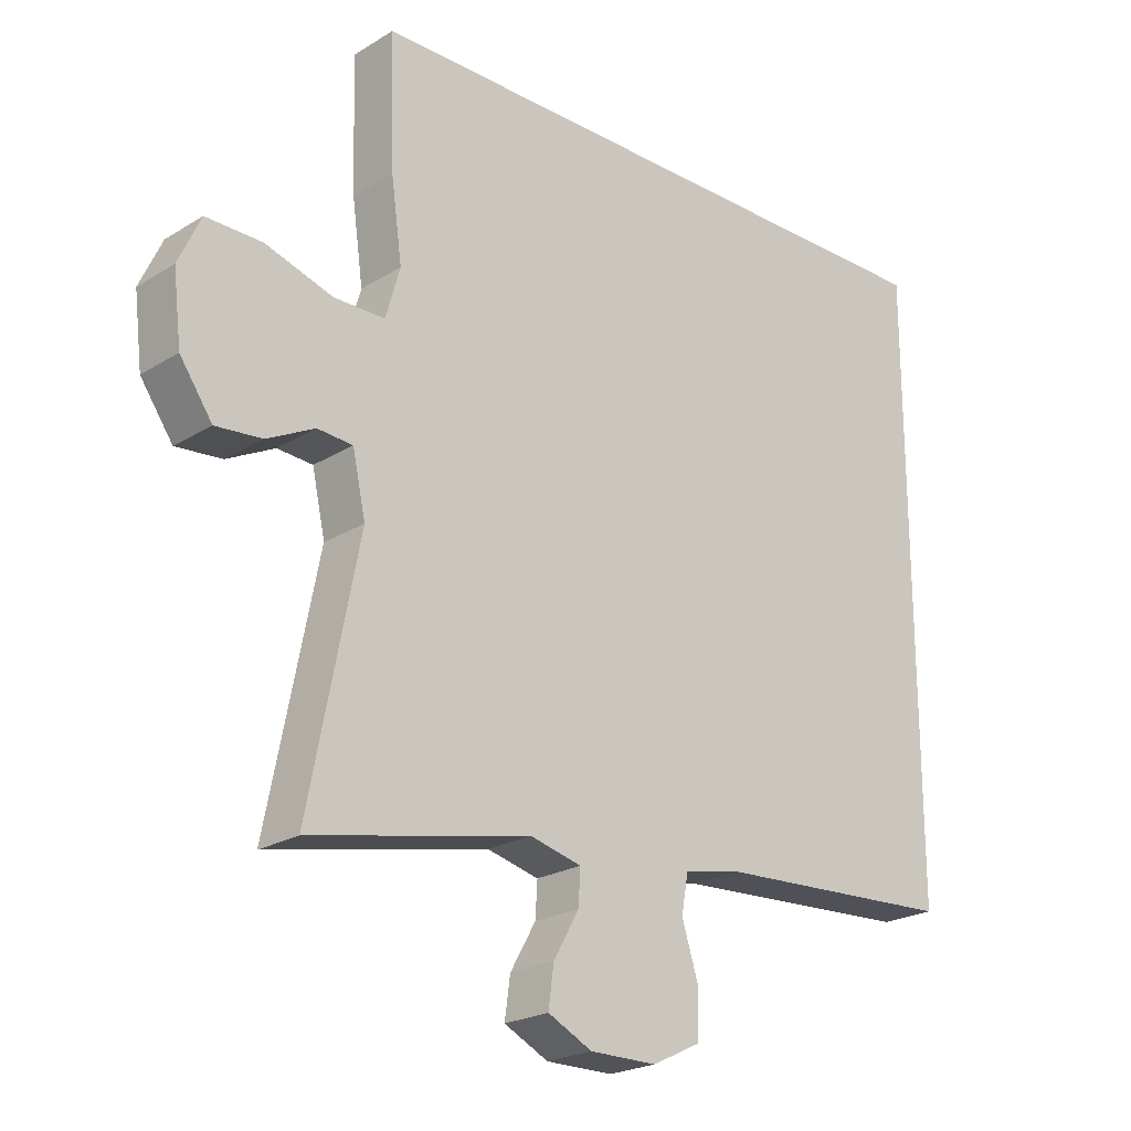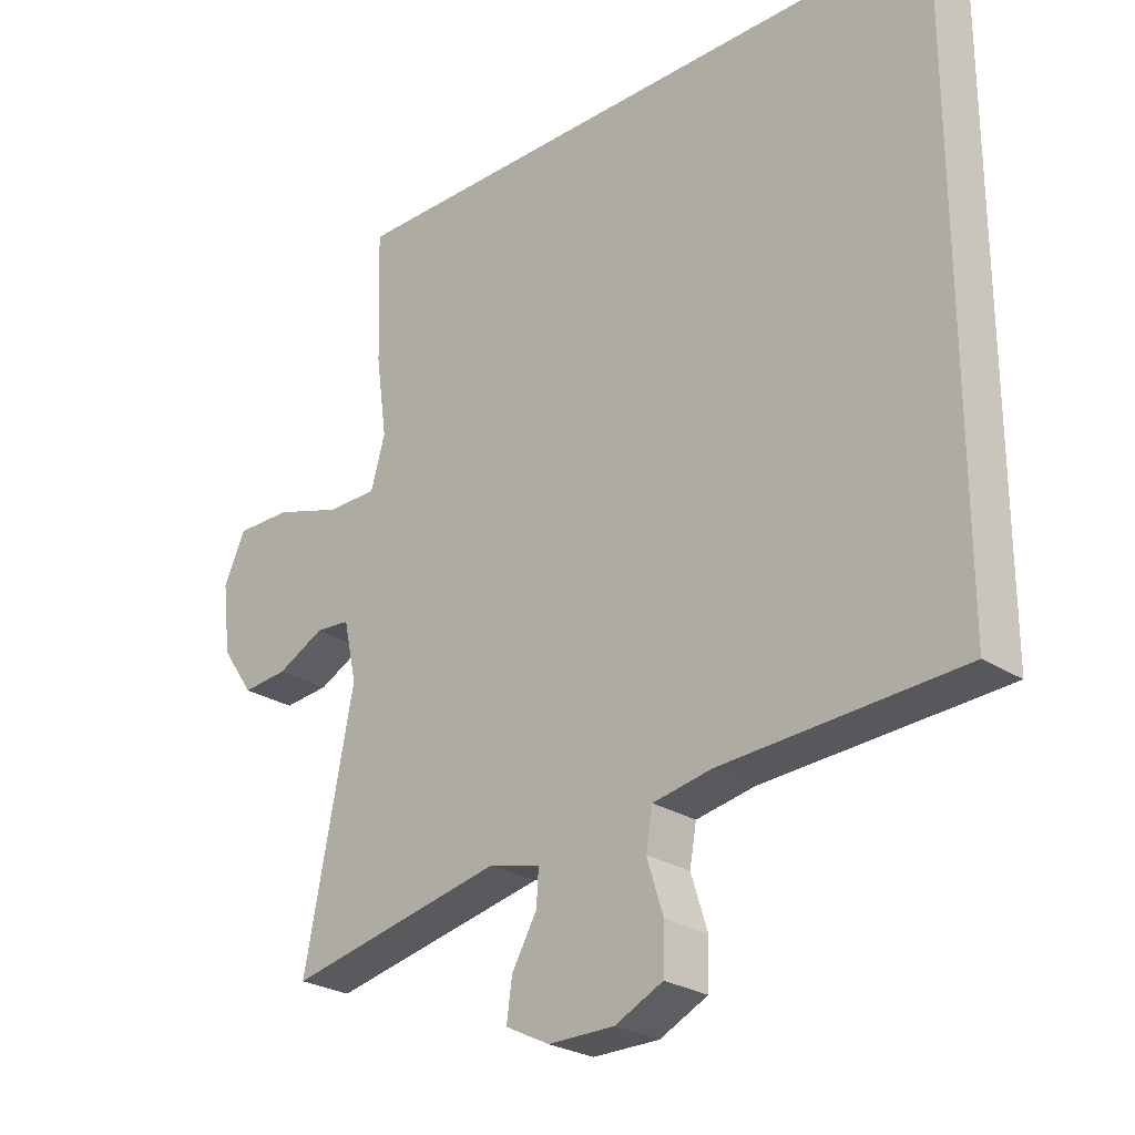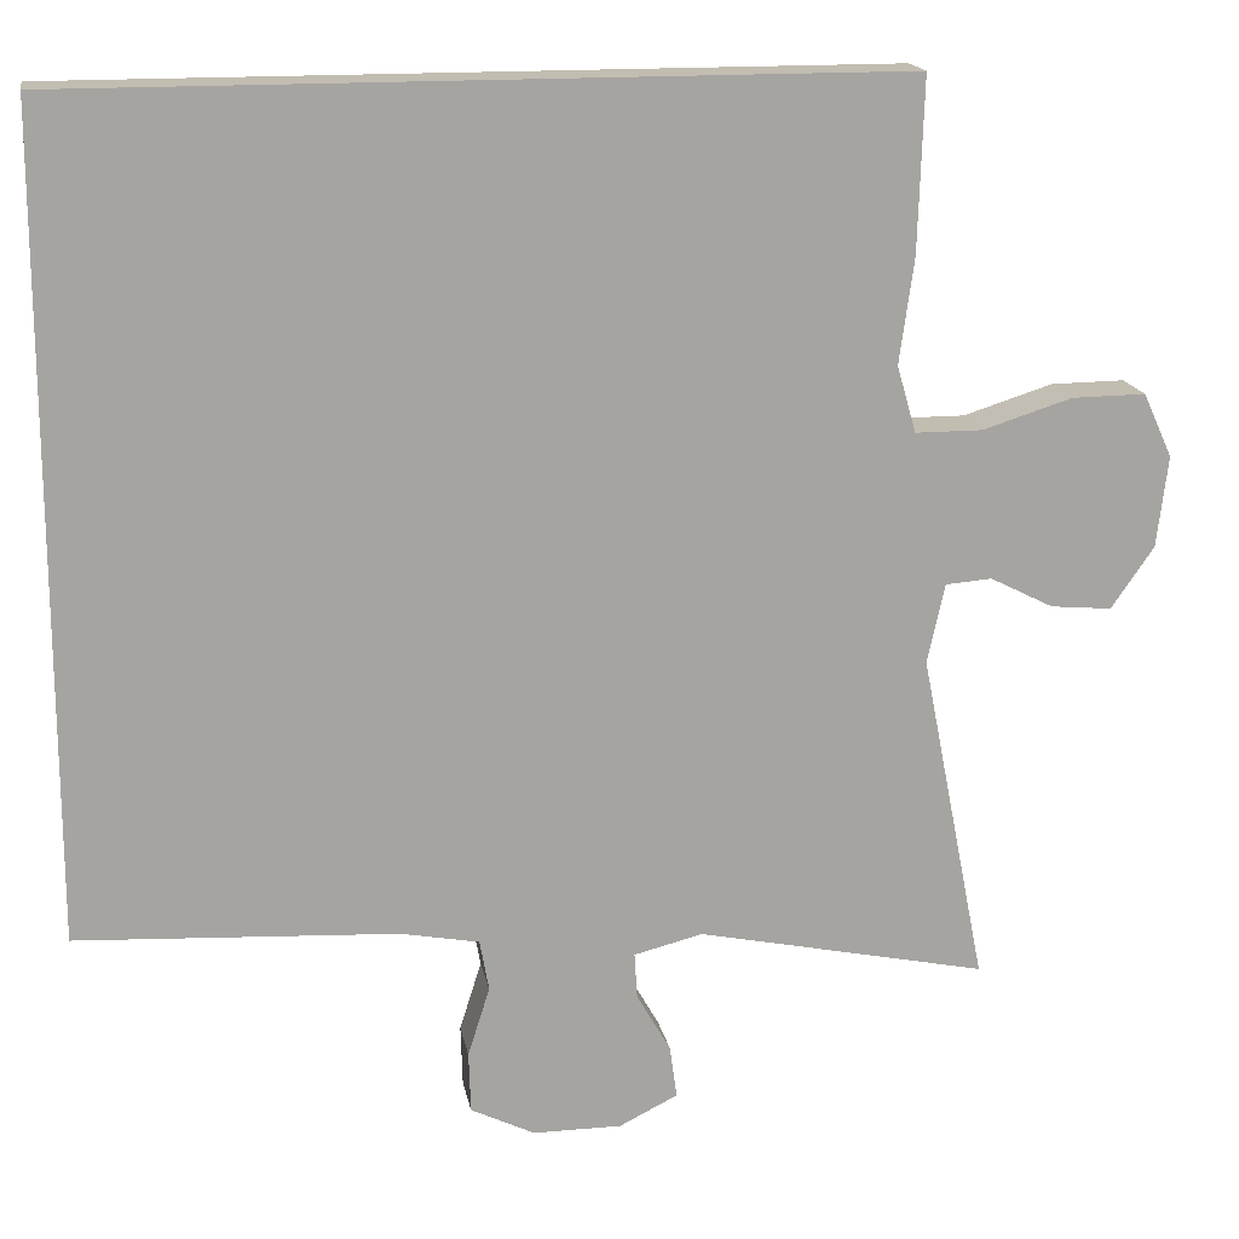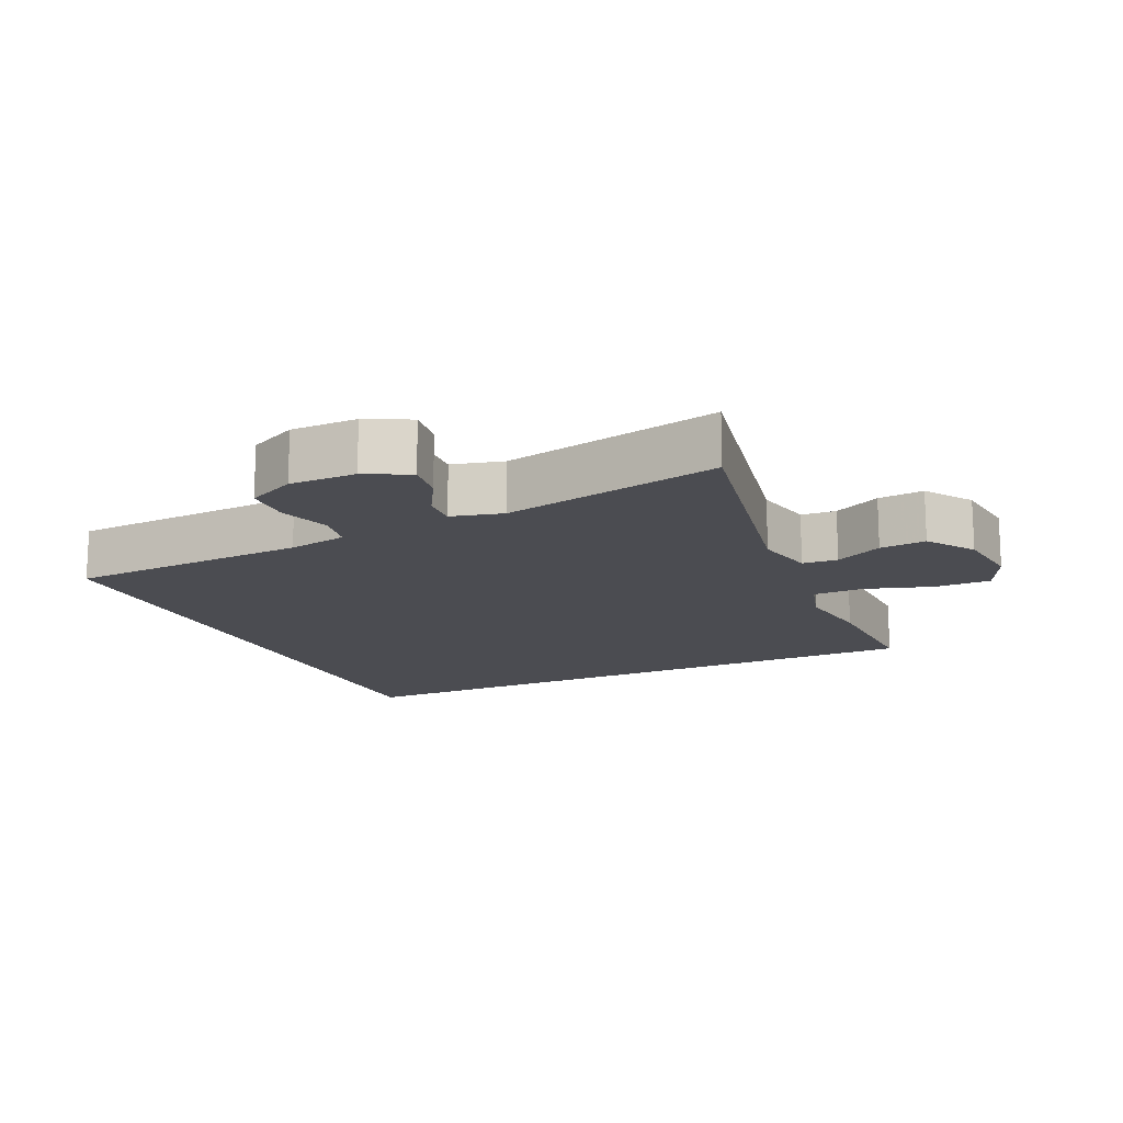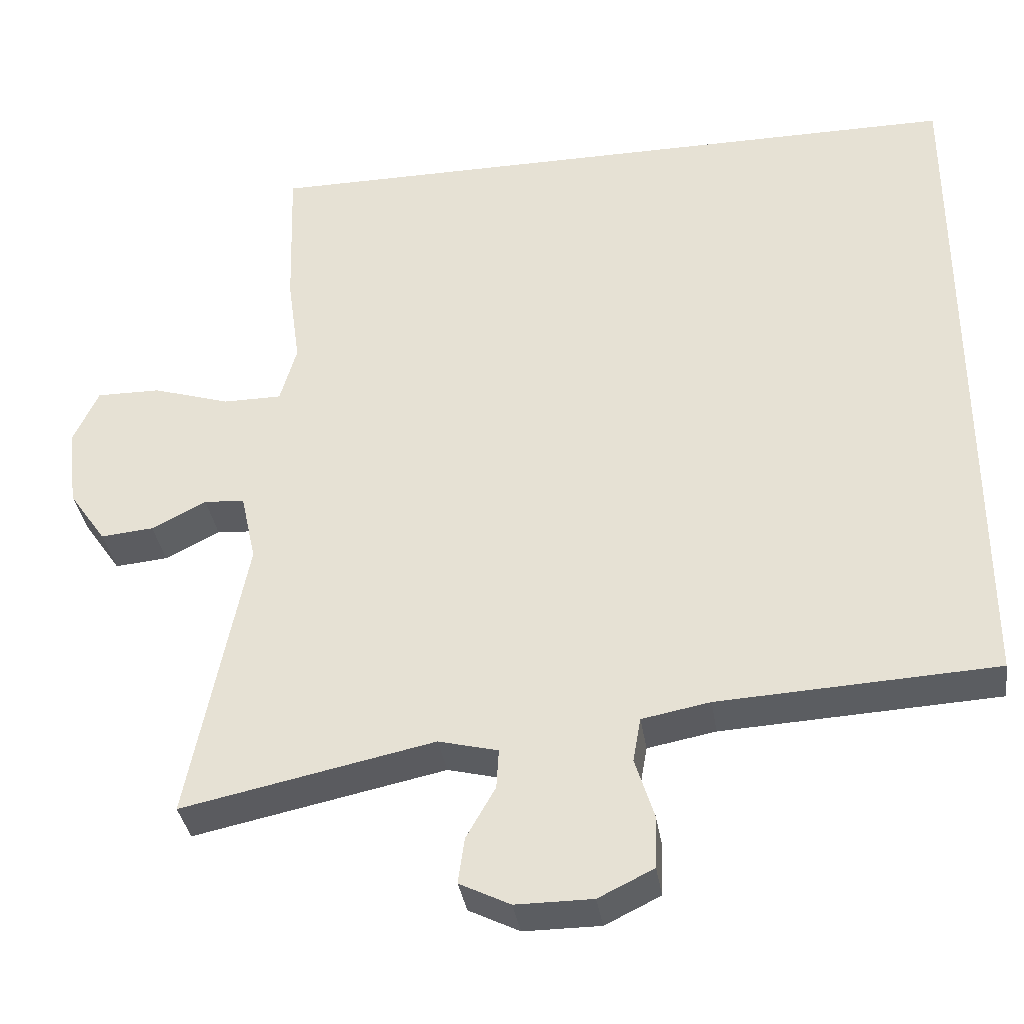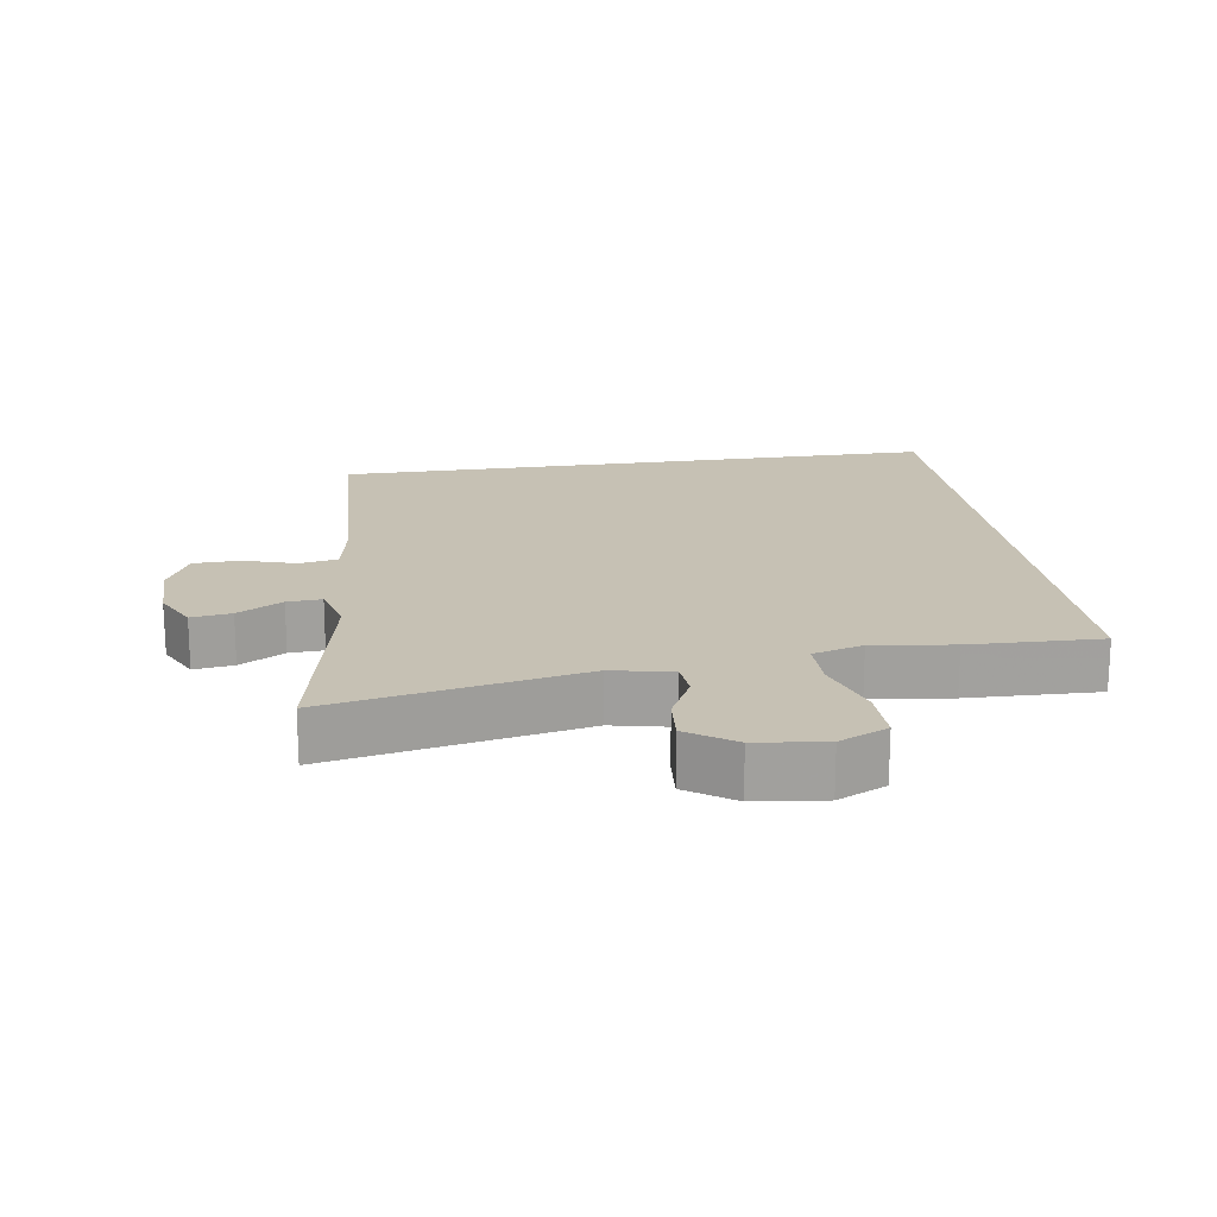
<metadata>
{"format":"obj","ext":"obj","renderer":"f3d","projection":"perspective","resolution":1024,"background":"white","views":[{"elev":-22.5,"azim":-43.4,"up":"+Z"},{"elev":-25.8,"azim":44.2,"up":"+Z"},{"elev":16.8,"azim":169.8,"up":"+Z"},{"elev":-15.4,"azim":-155.4,"up":"+Y"},{"elev":-35.5,"azim":8.7,"up":"+Z"},{"elev":18.5,"azim":-98.7,"up":"+Y"}]}
</metadata>
<code>
v -0.5 0.07 -0.5
v -0.428 0.07 -0.135
v -0.447 0.07 -0.048
v -0.498 0.07 -0.044
v -0.567 0.07 -0.079
v -0.634 0.07 -0.085
v -0.681 0.07 -0.017
v -0.693 0.07 0.083
v -0.661 0.07 0.153
v -0.58 0.07 0.152
v -0.482 0.07 0.121
v -0.408 0.07 0.121
v -0.387 0.07 0.194
v -0.403 0.07 0.31
v -0.409 0.07 0.5
v 0.5 0.07 0.5
v 0.5 0.07 -0.391
v 0.15 0.07 -0.409
v 0.064 0.07 -0.425
v 0.054 0.07 -0.481
v 0.078 0.07 -0.557
v 0.076 0.07 -0.624
v 0.006 0.07 -0.658
v -0.091 0.07 -0.658
v -0.155 0.07 -0.626
v -0.147 0.07 -0.568
v -0.11 0.07 -0.503
v -0.107 0.07 -0.453
v -0.182 0.07 -0.434
v -0.5 0 -0.5
v -0.428 0 -0.135
v -0.447 0 -0.048
v -0.498 0 -0.044
v -0.567 0 -0.079
v -0.634 0 -0.085
v -0.681 0 -0.017
v -0.693 0 0.083
v -0.661 0 0.153
v -0.58 0 0.152
v -0.482 0 0.121
v -0.408 0 0.121
v -0.387 0 0.194
v -0.403 0 0.31
v -0.409 0 0.5
v 0.5 0 0.5
v 0.5 0 -0.391
v 0.15 0 -0.409
v 0.064 0 -0.425
v 0.054 0 -0.481
v 0.078 0 -0.557
v 0.076 0 -0.624
v 0.006 0 -0.658
v -0.091 0 -0.658
v -0.155 0 -0.626
v -0.147 0 -0.568
v -0.11 0 -0.503
v -0.107 0 -0.453
v -0.182 0 -0.434
f 25 26 27
f 24 25 27
f 23 24 27
f 22 23 27
f 21 22 27
f 20 21 27
f 19 20 27 28
f 18 19 28 29
f 16 17 18
f 15 16 18
f 14 15 18
f 13 14 18
f 12 13 18 29
f 9 10 11
f 8 9 11
f 7 8 11
f 6 7 11
f 5 6 11
f 4 5 11
f 3 4 11 12
f 2 3 12 29
f 1 2 29
f 56 55 54
f 56 54 53
f 56 53 52
f 56 52 51
f 56 51 50
f 56 50 49
f 57 56 49 48
f 58 57 48 47
f 47 46 45
f 47 45 44
f 47 44 43
f 47 43 42
f 58 47 42 41
f 40 39 38
f 40 38 37
f 40 37 36
f 40 36 35
f 40 35 34
f 40 34 33
f 41 40 33 32
f 58 41 32 31
f 58 31 30
f 1 30 31 2
f 2 31 32 3
f 3 32 33 4
f 4 33 34 5
f 5 34 35 6
f 6 35 36 7
f 7 36 37 8
f 8 37 38 9
f 9 38 39 10
f 10 39 40 11
f 11 40 41 12
f 12 41 42 13
f 13 42 43 14
f 14 43 44 15
f 15 44 45 16
f 16 45 46 17
f 17 46 47 18
f 18 47 48 19
f 19 48 49 20
f 20 49 50 21
f 21 50 51 22
f 22 51 52 23
f 23 52 53 24
f 24 53 54 25
f 25 54 55 26
f 26 55 56 27
f 27 56 57 28
f 28 57 58 29
f 29 58 30 1

</code>
